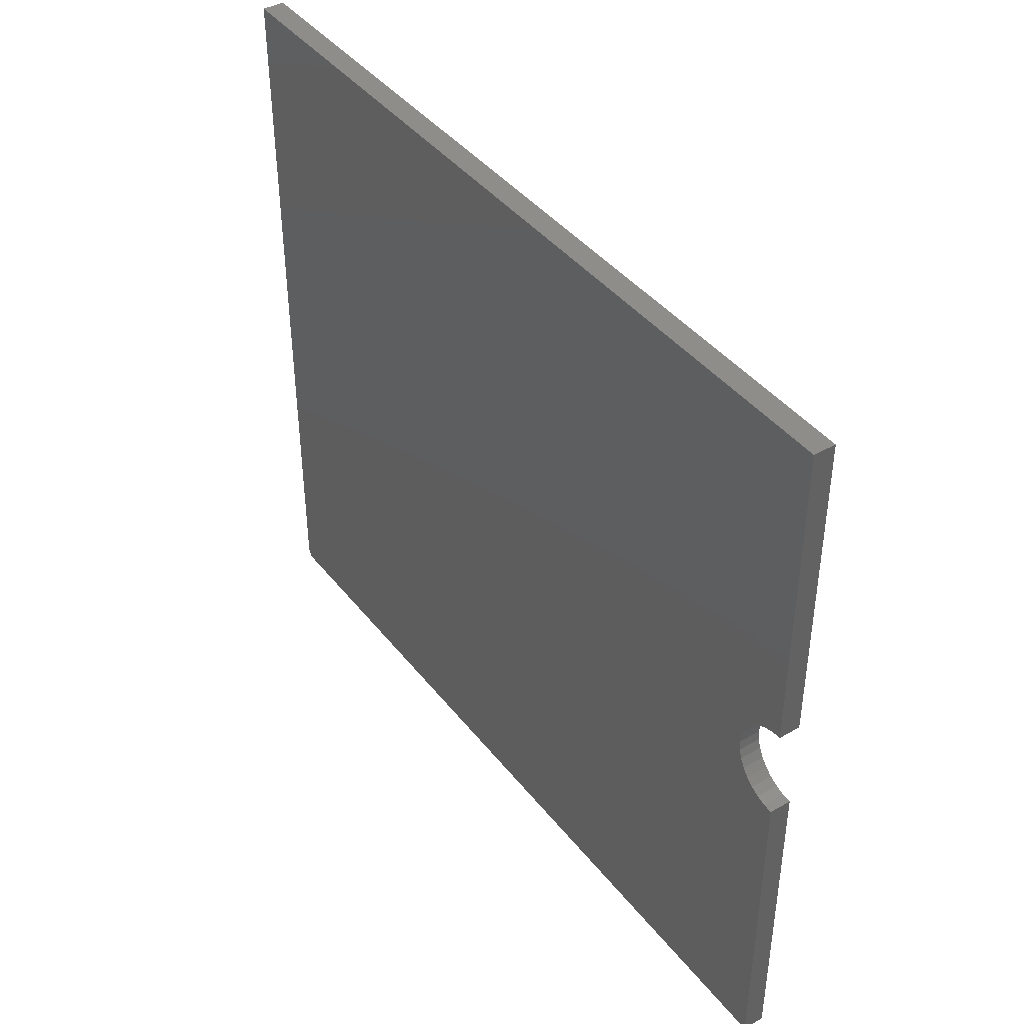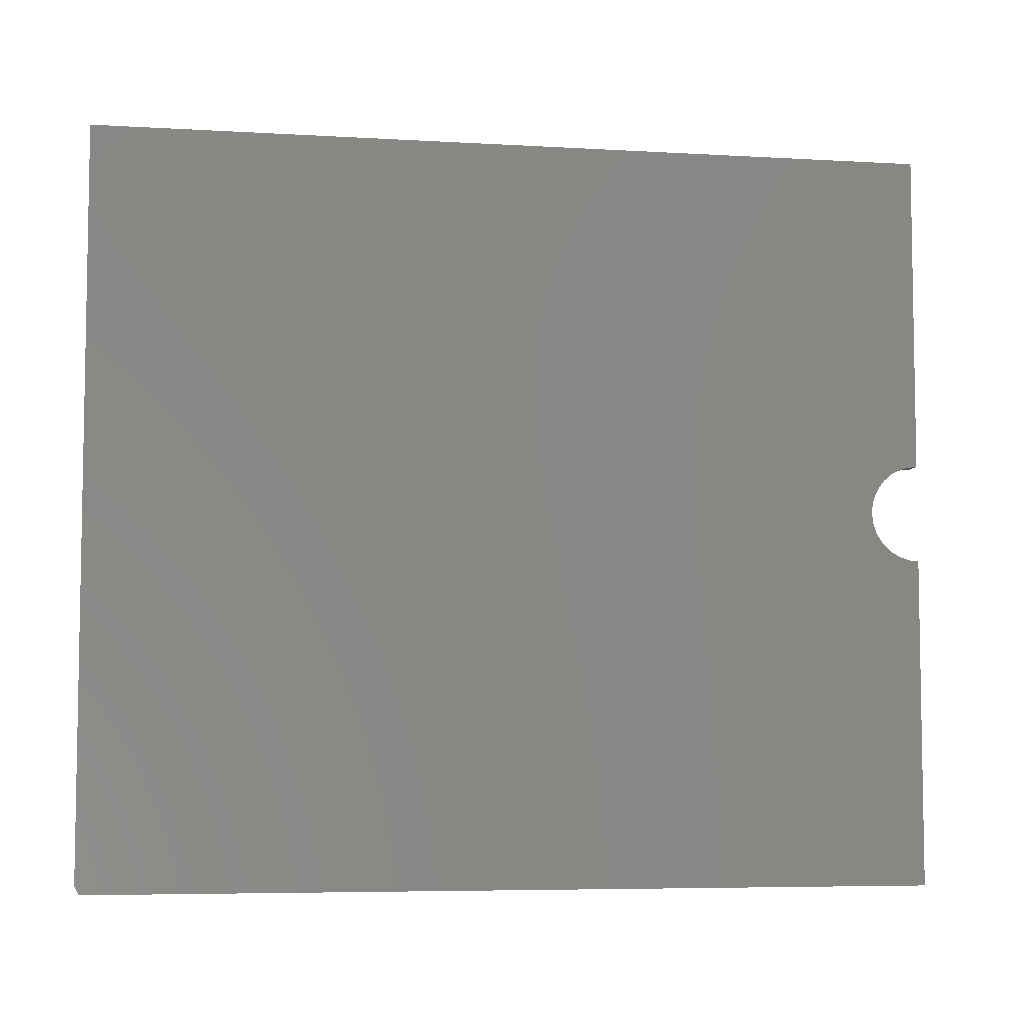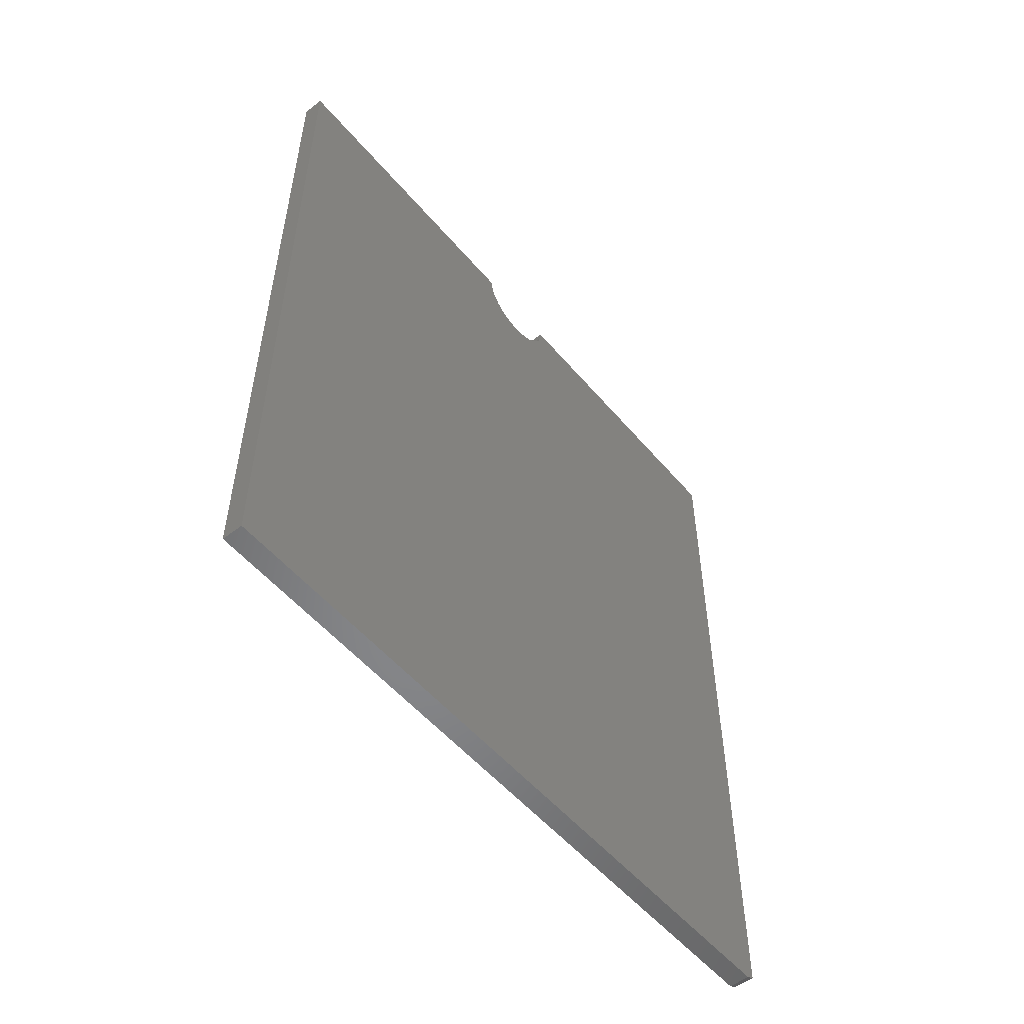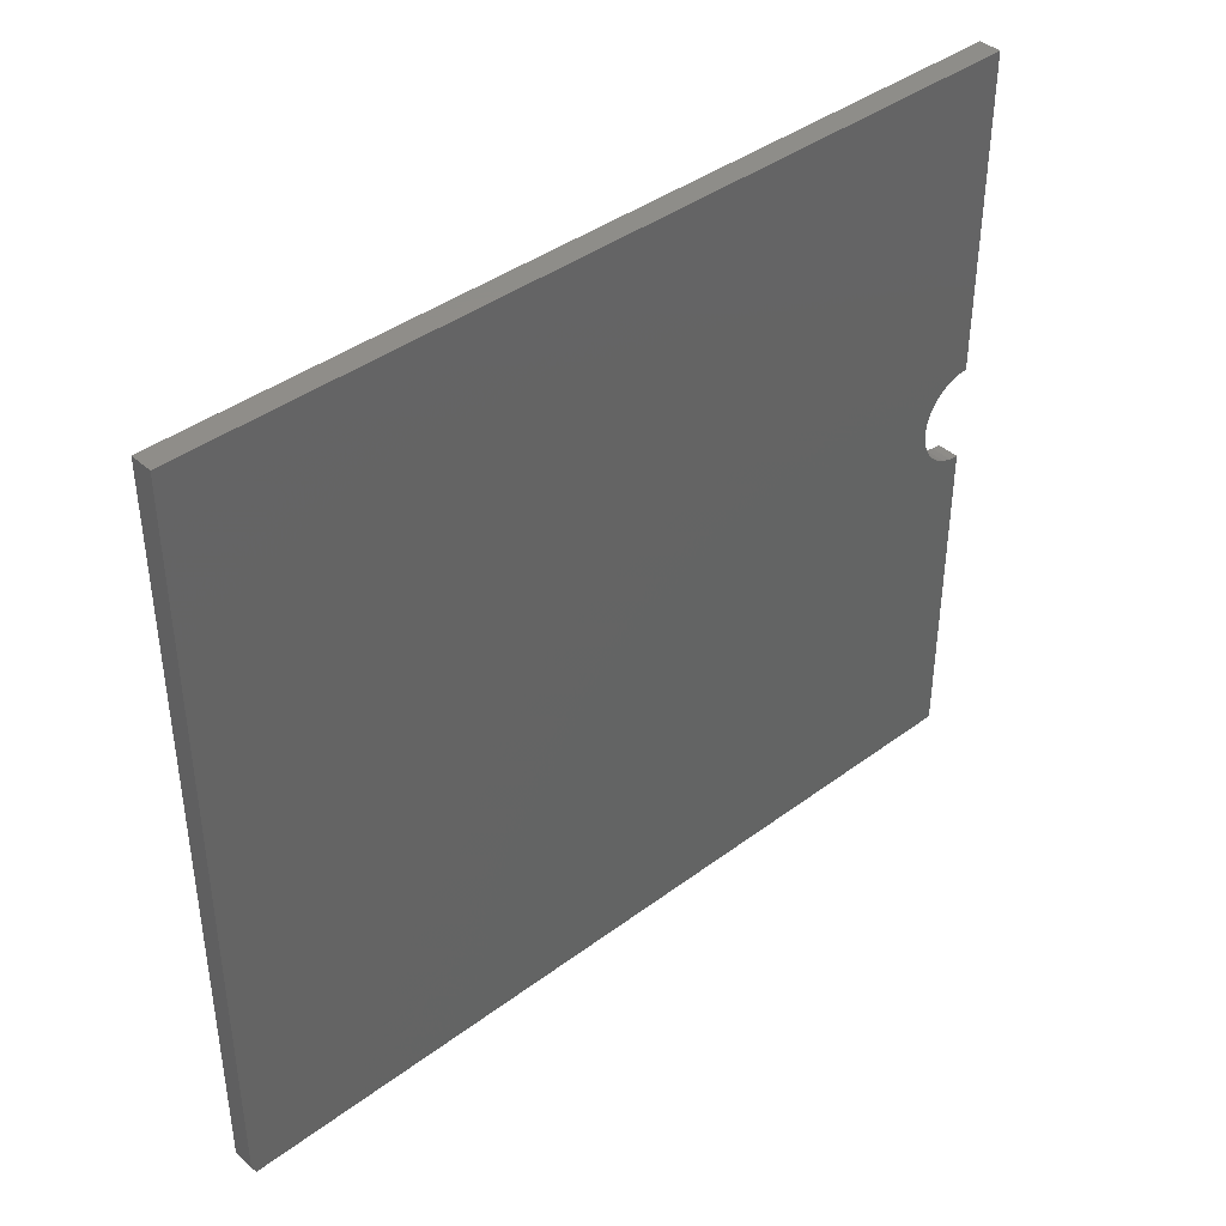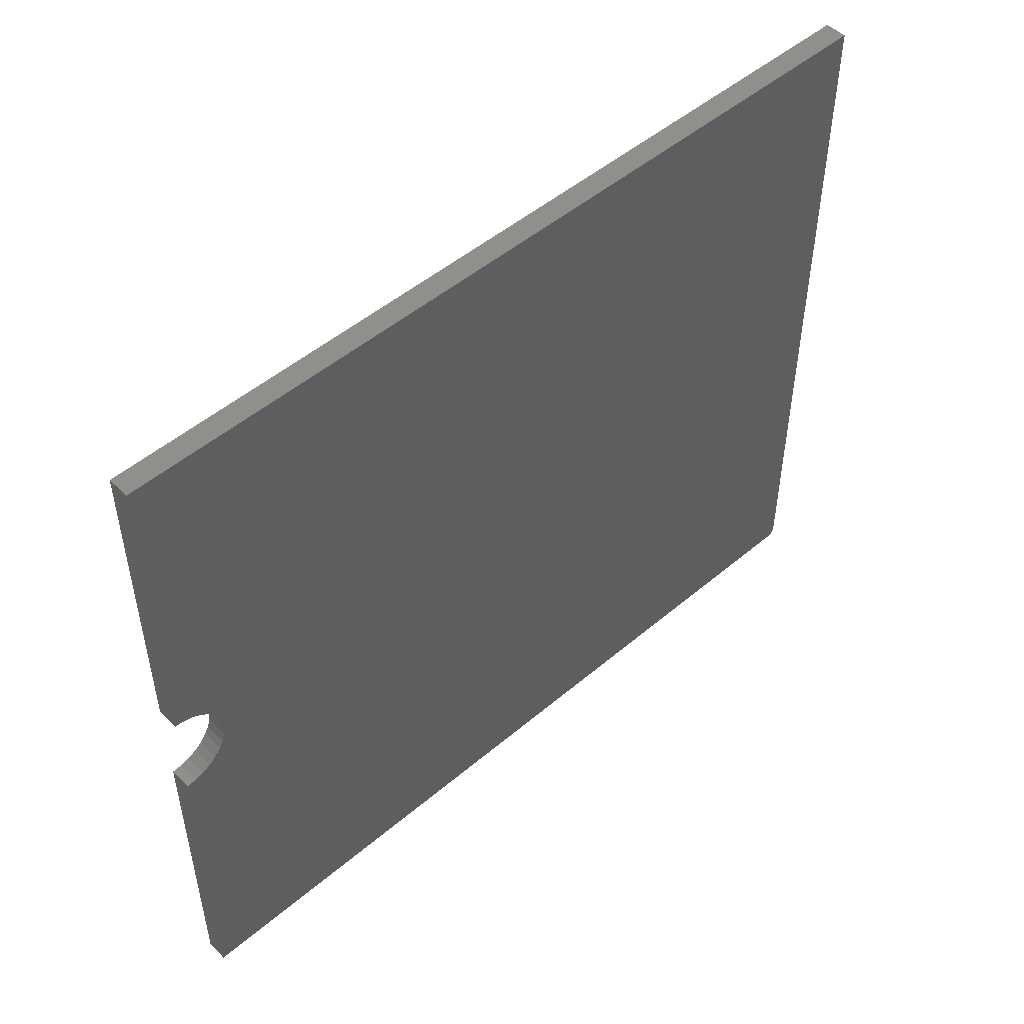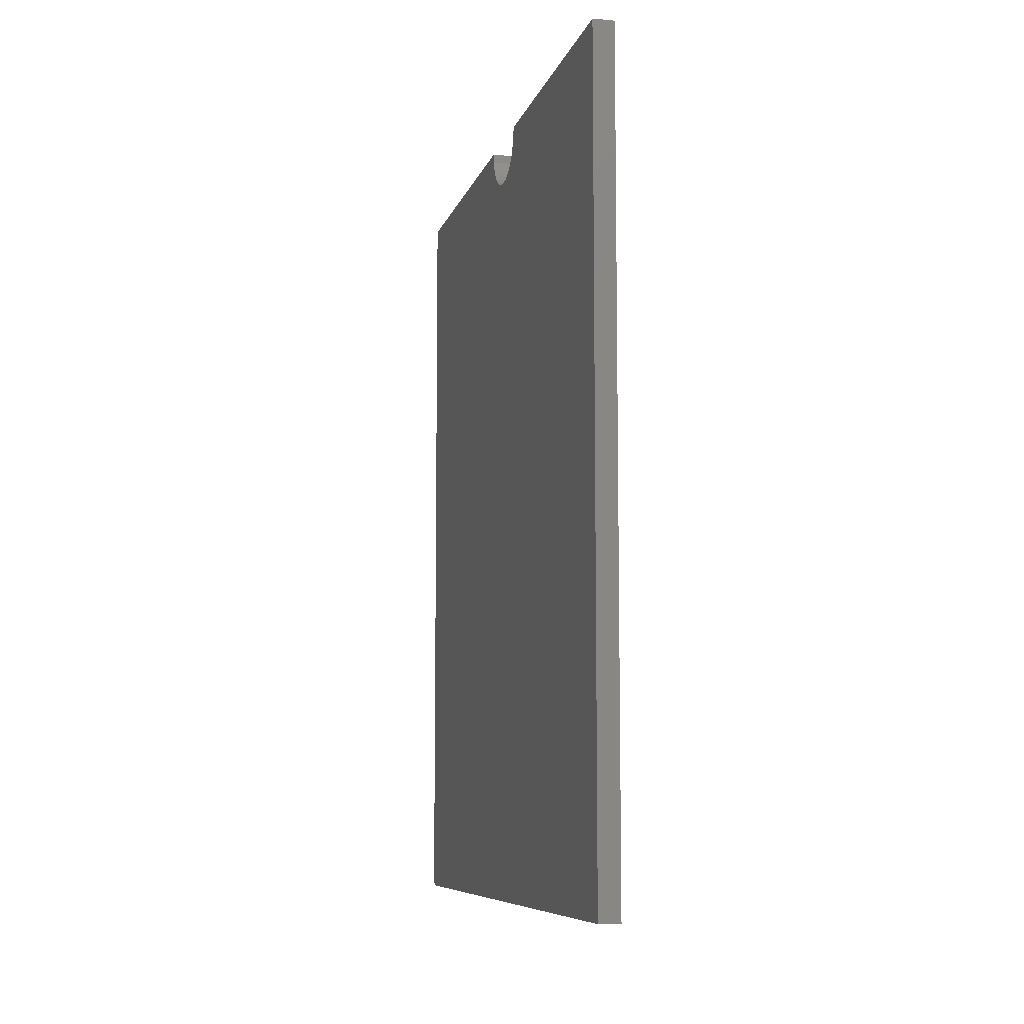
<metadata>
{"format":"stl","ext":"stl","renderer":"f3d","projection":"perspective","resolution":1024,"background":"white","views":[{"elev":41.7,"azim":-34.7,"up":"+Y"},{"elev":-6.1,"azim":-100.0,"up":"+Y"},{"elev":-53.7,"azim":-140.7,"up":"+Z"},{"elev":40.5,"azim":-132.4,"up":"+Y"},{"elev":50.1,"azim":47.1,"up":"+Y"},{"elev":-8.0,"azim":166.5,"up":"+Z"}]}
</metadata>
<code>
# stl→obj: 44 verts, 84 faces
v 0.03906 0.6623 0.75
v 0.03906 0.09383 0.75
v 0.03906 0.09216 0.7331
v 0.03906 -0.6641 0.75
v 0.03906 -0.07818 0.7331
v 0.03906 -0.07985 0.75
v 0.03906 0.6623 -0.75
v 0.03906 0.08722 0.7168
v 0.03906 0.0792 0.7018
v 0.03906 0.0684 0.6886
v 0.03906 0.05524 0.6778
v 0.03906 0.04022 0.6698
v 0.03906 0.02393 0.6648
v 0.03906 0.00699 0.6632
v 0.03906 -0.6484 -0.75
v 0.03906 -0.6641 -0.7422
v 0.03906 -0.009952 0.6648
v 0.03906 -0.02624 0.6698
v 0.03906 -0.04126 0.6778
v 0.03906 -0.05442 0.6886
v 0.03906 -0.06522 0.7018
v 0.03906 -0.07324 0.7168
v -1.647e-16 0.09216 0.7331
v -1.665e-16 0.09383 0.75
v -1.665e-16 0.6623 0.75
v -1.665e-16 -0.07985 0.75
v -1.647e-16 -0.07818 0.7331
v -1.665e-16 -0.6641 0.75
v 9.017e-33 0.6623 -0.75
v 1.062e-34 -0.6484 -0.75
v -1.569e-16 0.00699 0.6632
v -1.571e-16 0.02393 0.6648
v -1.576e-16 0.04022 0.6698
v -1.585e-16 0.05524 0.6778
v -1.597e-16 0.0684 0.6886
v -1.612e-16 0.0792 0.7018
v -1.628e-16 0.08722 0.7168
v -8.674e-19 -0.6641 -0.7422
v -1.628e-16 -0.07324 0.7168
v -1.612e-16 -0.06522 0.7018
v -1.597e-16 -0.05442 0.6886
v -1.585e-16 -0.04126 0.6778
v -1.576e-16 -0.02624 0.6698
v -1.571e-16 -0.009952 0.6648
f 1 2 3
f 4 5 6
f 7 1 3
f 7 3 8
f 7 8 9
f 7 9 10
f 7 10 11
f 7 11 12
f 7 12 13
f 7 13 14
f 7 14 15
f 16 15 14
f 16 14 17
f 16 17 18
f 16 18 19
f 16 19 20
f 16 20 21
f 16 21 22
f 16 22 5
f 16 5 4
f 23 24 25
f 26 27 28
f 29 30 31
f 29 31 32
f 29 32 33
f 29 33 34
f 29 34 35
f 29 35 36
f 29 36 37
f 29 37 23
f 29 23 25
f 38 28 27
f 38 27 39
f 38 39 40
f 38 40 41
f 38 41 42
f 38 42 43
f 38 43 44
f 38 44 31
f 38 31 30
f 4 28 16
f 16 28 38
f 15 30 7
f 7 30 29
f 16 38 15
f 15 38 30
f 6 26 4
f 4 26 28
f 31 13 32
f 32 13 12
f 32 12 33
f 33 12 11
f 33 11 34
f 34 11 10
f 34 10 35
f 35 10 9
f 35 9 36
f 36 9 8
f 36 8 37
f 37 8 3
f 37 3 23
f 23 3 2
f 23 2 24
f 13 31 14
f 14 31 44
f 14 44 17
f 17 44 43
f 17 43 18
f 18 43 42
f 18 42 19
f 19 42 41
f 19 41 20
f 20 41 40
f 20 40 21
f 21 40 39
f 21 39 22
f 22 39 27
f 22 27 5
f 5 27 26
f 5 26 6
f 1 25 2
f 2 25 24
f 7 29 1
f 1 29 25

</code>
